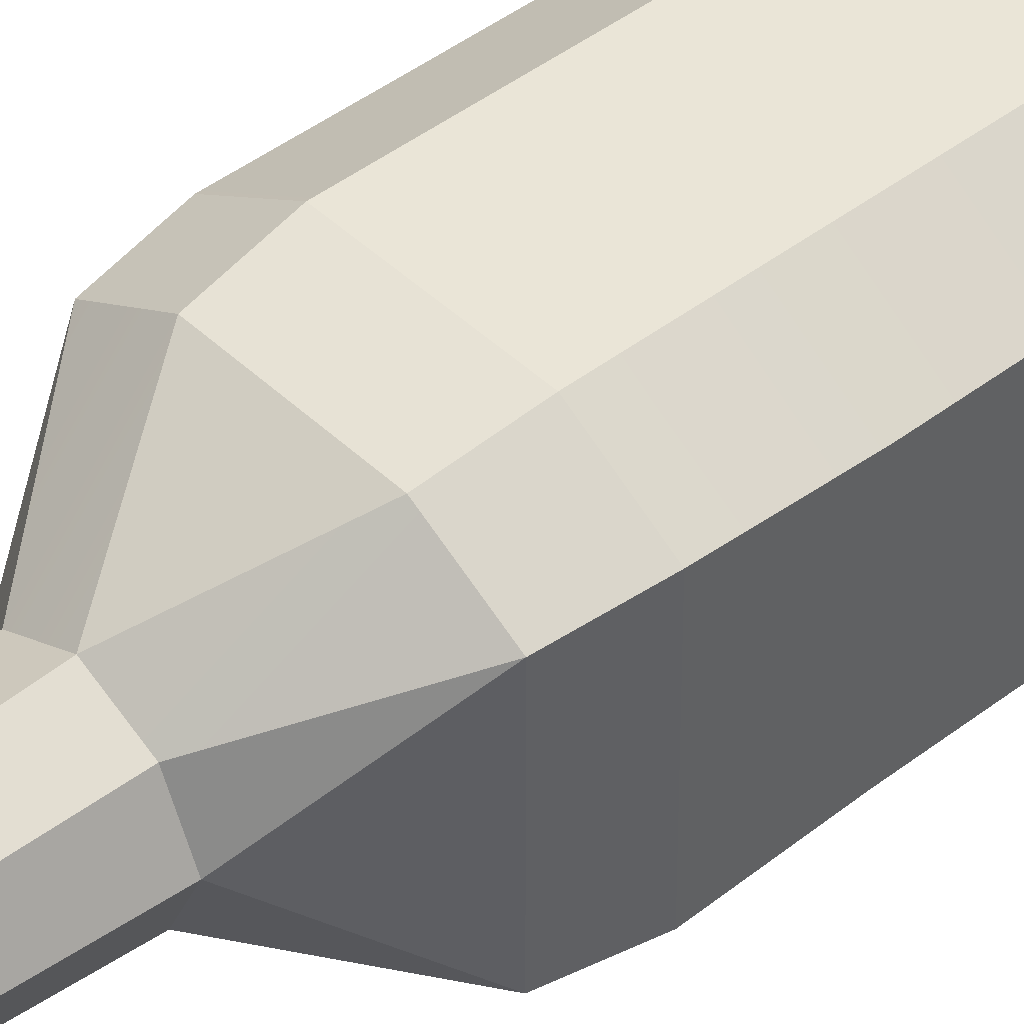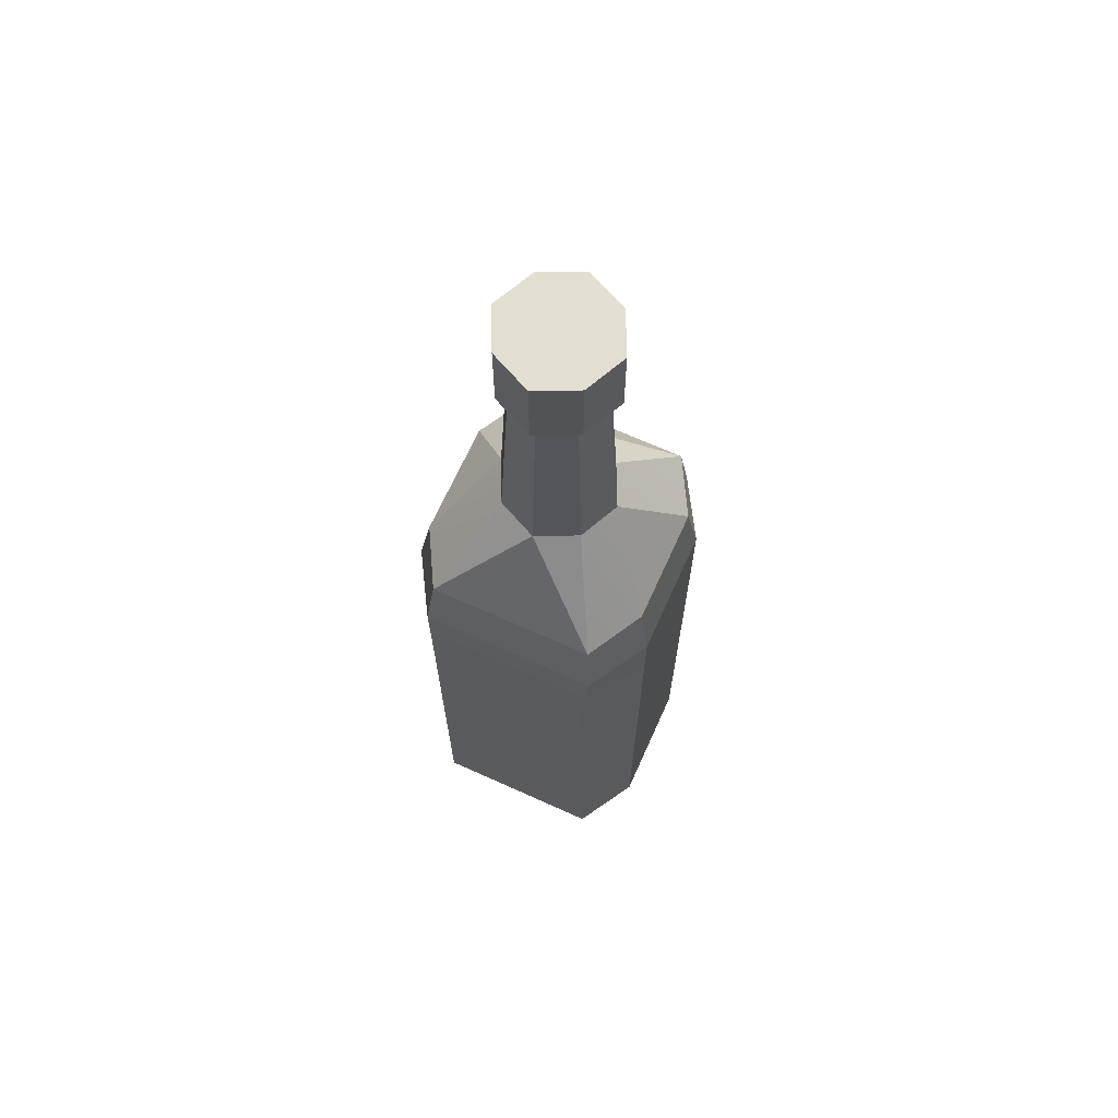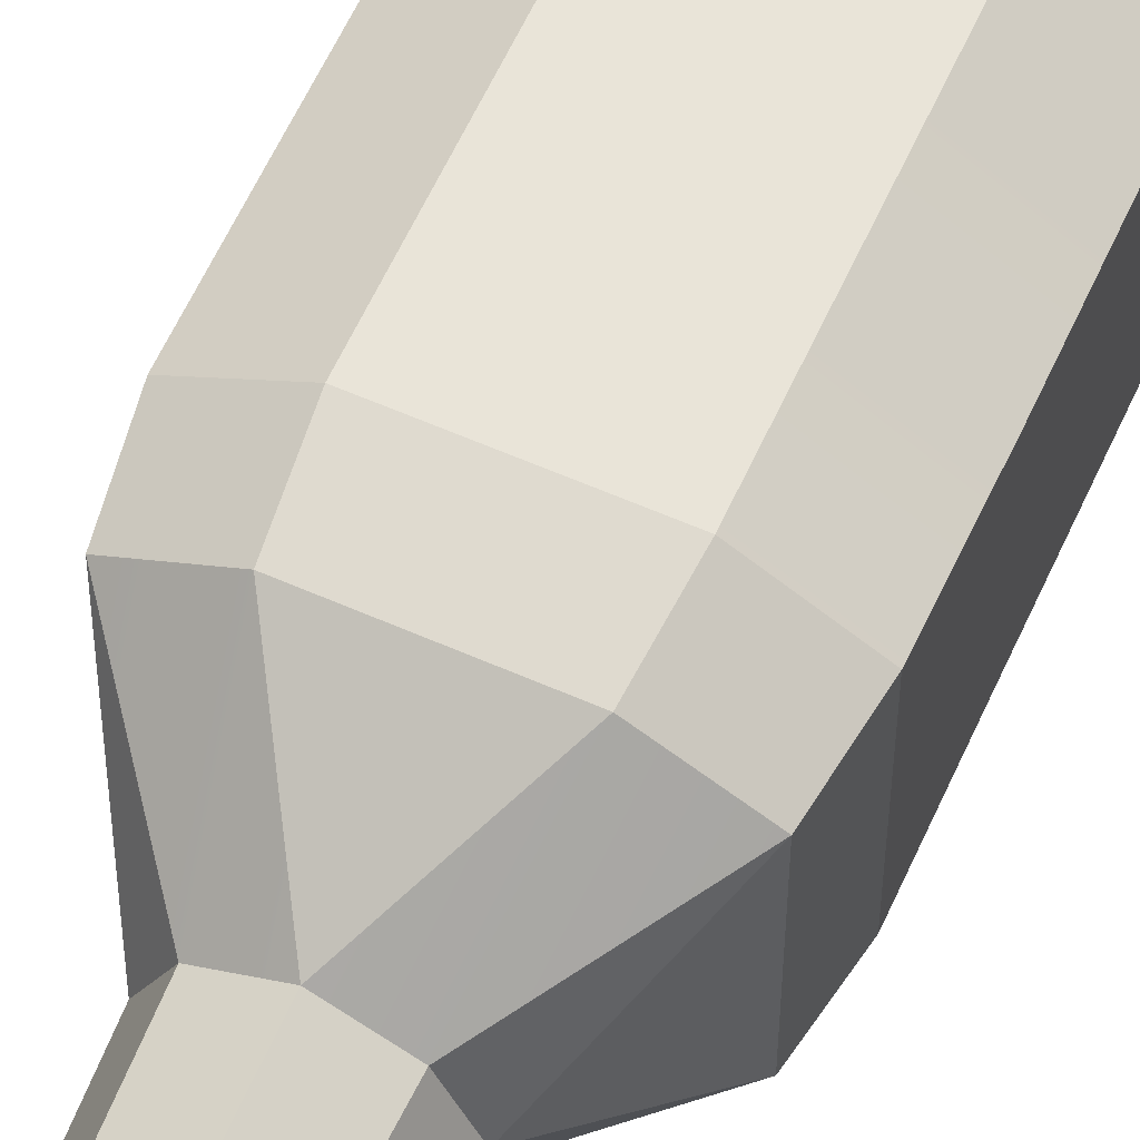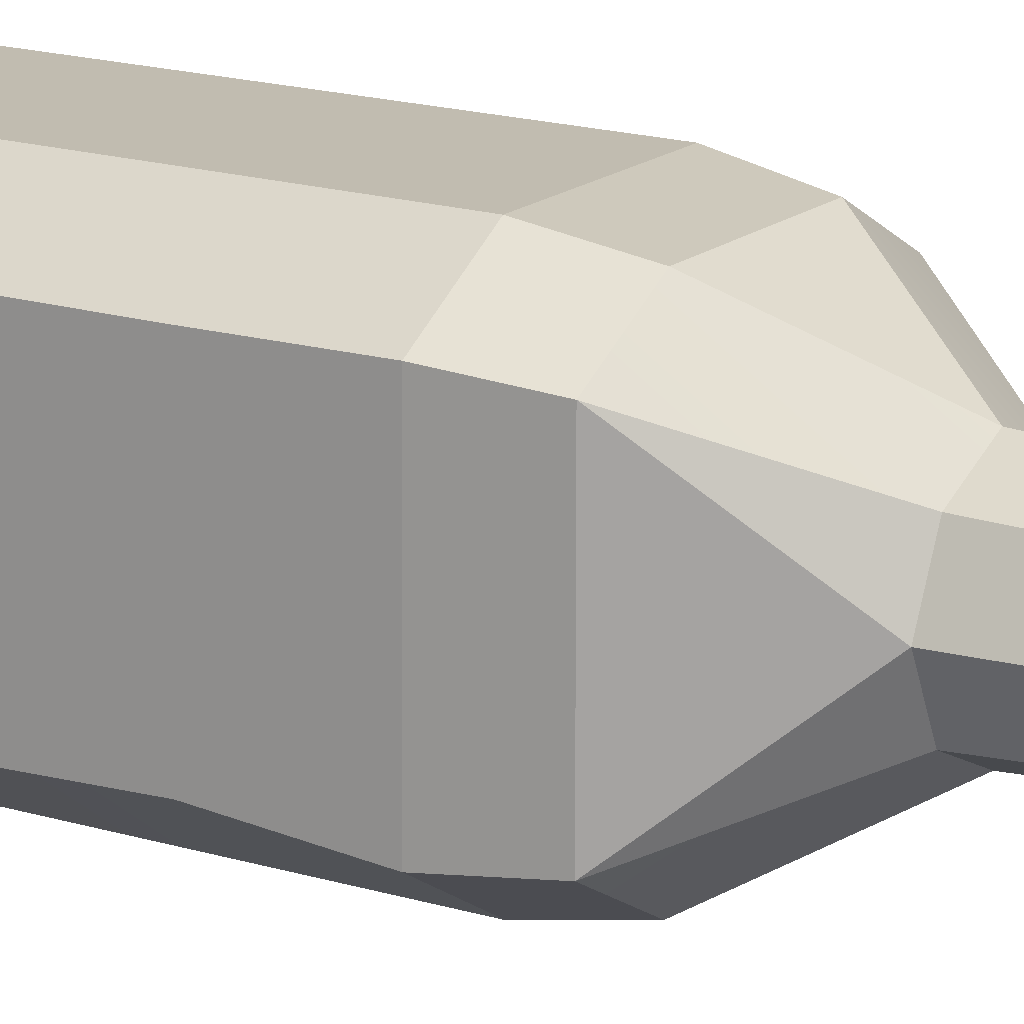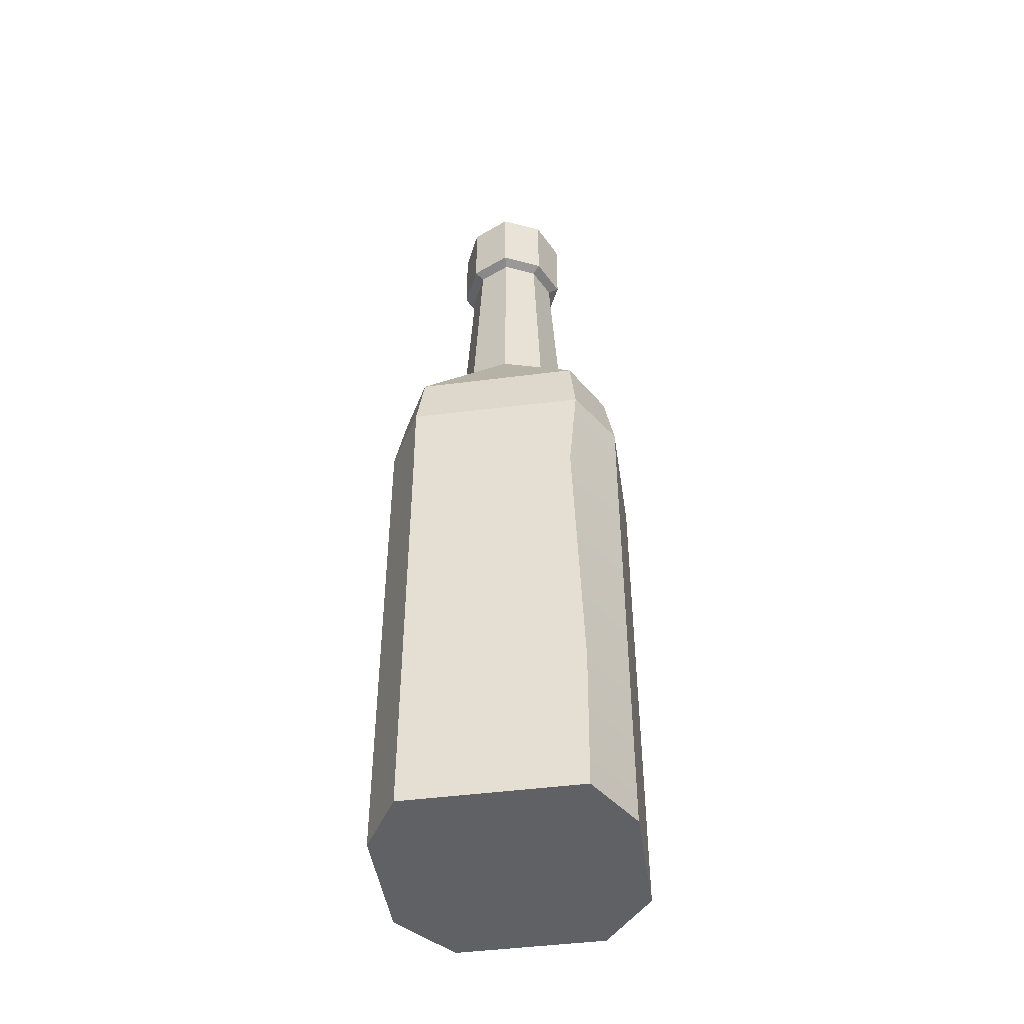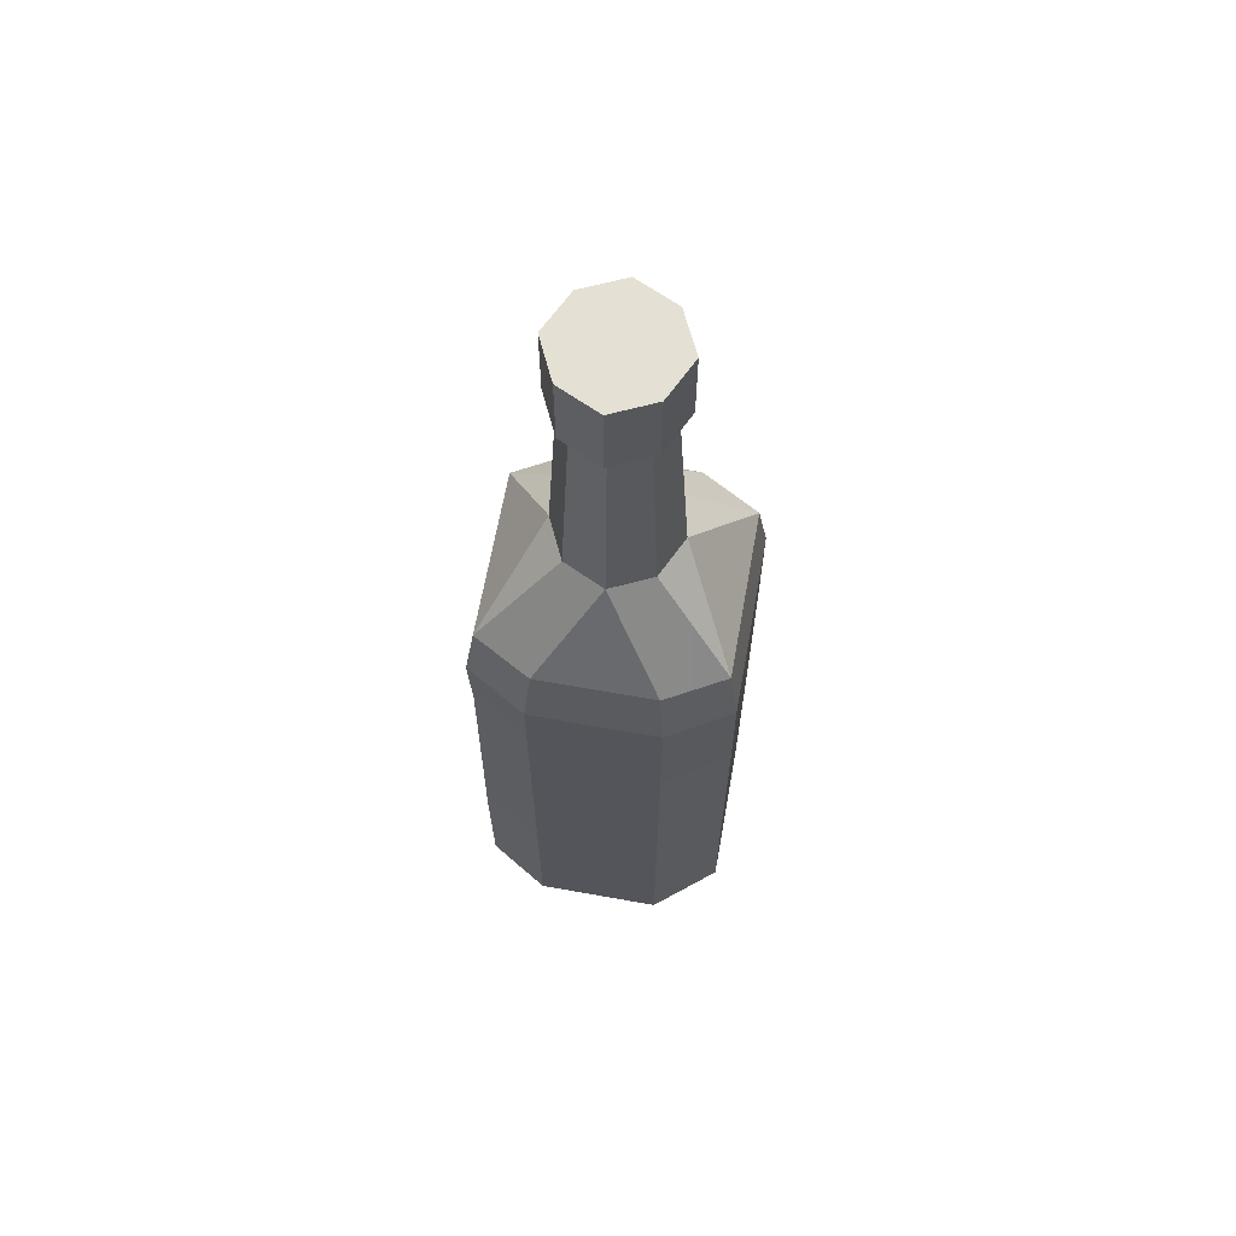
<metadata>
{"format":"obj","ext":"obj","renderer":"f3d","projection":"perspective","resolution":1024,"background":"white","views":[{"elev":44.3,"azim":-132.0,"up":"+Z"},{"elev":67.9,"azim":114.3,"up":"+Y"},{"elev":60.2,"azim":-155.7,"up":"+Z"},{"elev":16.6,"azim":122.4,"up":"+Z"},{"elev":-46.2,"azim":98.4,"up":"+Y"},{"elev":65.9,"azim":-169.8,"up":"+Y"}]}
</metadata>
<code>
g SM_Prop_Bottle_03
v 0 0.2496 -0.02213
v -0.0213 0.215 -0.04202
v 0.0213 0.215 -0.04202
v 0.02213 0.2496 0
v 0.04246 0.215 -0.03027
v 0.04246 0.215 0.03027
v -0.02213 0.2496 0
v -0.01506 0.2496 0.01505
v -0.04246 0.215 0.03027
v 0.02213 0.2496 0
v 0.01505 0.2496 -0.01505
v 0.04246 0.215 -0.03027
v 0.0213 0.215 0.04202
v -0.0213 0.215 0.04202
v 0 0.2496 0.02213
v -0.04246 0.215 0.03027
v -0.04246 0.215 -0.03027
v -0.02213 0.2496 0
v -0.04246 0.215 -0.03027
v -0.01506 0.2496 -0.01505
v -0.02213 0.2496 0
v 0.0213 0.215 -0.04202
v 0.01505 0.2496 -0.01505
v 0 0.2496 -0.02213
v 0.04246 0.215 0.03027
v 0.01505 0.2496 0.01505
v 0.02213 0.2496 0
v 0.01505 0.2496 -0.01505
v 0.0213 0.215 -0.04202
v 0.04246 0.215 -0.03027
v 0 0.2496 0.02213
v 0.01505 0.2496 0.01505
v 0.0213 0.215 0.04202
v 0.04246 0.215 0.03027
v 0.0219 0.3581 0
v 0.0149 0.3581 0.0149
v 0 0.3581 0.0219
v 0 0.3581 0
v -0.0149 0.3581 0.0149
v -0.02191 0.3581 0
v 0 0.3581 -0.0219
v 0.0149 0.3581 -0.0149
v -0.0149 0.3581 -0.0149
v -0.02327 0.1925 0.04591
v -0.02327 0.1578 0.04591
v -0.04591 0.1578 0.03103
v -0.04576 0.1925 0.03255
v 0.04577 0.1925 0.03255
v 0.04591 0.1578 0.03229
v 0.02327 0.1578 0.04591
v 0.02327 0.1925 0.04591
v 0.02327 0.1578 -0.04591
v 0.02327 0.1929 -0.04591
v -0.02327 0.1929 -0.04591
v -0.02327 0.1578 -0.04591
v 0.01202 0.3269 0.01202
v 0.01505 0.2496 0.01505
v 0 0.2496 0.02213
v 0 0.3269 0.01767
v -0.01202 0.3269 0.01202
v -0.01506 0.2496 0.01505
v -0.02213 0.2496 0
v -0.01767 0.3269 0
v 0 0.2496 -0.02213
v 0.01505 0.2496 -0.01505
v 0.01202 0.3269 -0.01202
v 0 0.3269 -0.01767
v 0.01505 0.2496 0.01505
v 0.01202 0.3269 0.01202
v 0.01767 0.3269 0
v 0.02213 0.2496 0
v -0.01506 0.2496 0.01505
v -0.01202 0.3269 0.01202
v 0 0.3269 0.01767
v 0 0.2496 0.02213
v -0.04576 0.1921 -0.0326
v -0.04591 0.1578 -0.0312
v -0.02327 0.1578 -0.04591
v -0.02327 0.1929 -0.04591
v -0.01506 0.2496 -0.01505
v -0.0213 0.215 -0.04202
v 0 0.2496 -0.02213
v -0.04246 0.215 -0.03027
v -0.01202 0.3269 -0.01202
v -0.01506 0.2496 -0.01505
v 0 0.2496 -0.02213
v 0 0.3269 -0.01767
v -0.01506 0.2496 -0.01505
v -0.01202 0.3269 -0.01202
v -0.01767 0.3269 0
v -0.02213 0.2496 0
v 0.02327 0.1929 -0.04591
v 0.02327 0.1578 -0.04591
v 0.04591 0.1578 -0.02957
v 0.04577 0.1921 -0.0326
v 0.01202 0.3269 -0.01202
v 0.01505 0.2496 -0.01505
v 0.02213 0.2496 0
v 0.01767 0.3269 0
v -0.0213 0.215 0.04202
v -0.01506 0.2496 0.01505
v 0 0.2496 0.02213
v -0.04246 0.215 0.03027
v 0.02327 0.1925 0.04591
v 0.02327 0.1578 0.04591
v -0.02327 0.1578 0.04591
v -0.02327 0.1925 0.04591
v -0.04576 0.1925 0.03255
v -0.04591 0.1578 0.03103
v -0.04591 0.1578 0.01628
v -0.04591 0.1578 -0.01752
v -0.04576 0.1921 -0.0326
v -0.04591 0.1578 -0.0312
v -0.04591 0.05479 0.0151
v -0.04591 0.05479 -0.01627
v -0.04591 0 0.02739
v -0.04591 0.05479 0.03106
v -0.04591 0 -0.02752
v -0.04591 0.05479 -0.03123
v 0.0149 0.3285 -0.0149
v 0.0149 0.3581 -0.0149
v 0 0.3581 -0.0219
v 0 0.3285 -0.0219
v 0.0219 0.3581 0
v 0.0149 0.3581 -0.0149
v 0.0149 0.3285 -0.0149
v 0.0219 0.3285 0
v 0.0149 0.3285 0.0149
v 0.0149 0.3581 0.0149
v 0.0219 0.3581 0
v 0.0219 0.3285 0
v 0 0.3581 0.0219
v 0.0149 0.3581 0.0149
v 0.0149 0.3285 0.0149
v 0 0.3285 0.0219
v -0.0149 0.3285 0.0149
v -0.0149 0.3581 0.0149
v 0 0.3581 0.0219
v 0 0.3285 0.0219
v -0.02191 0.3581 0
v -0.0149 0.3581 0.0149
v -0.0149 0.3285 0.0149
v -0.0219 0.3285 0
v -0.0149 0.3285 -0.0149
v -0.0149 0.3581 -0.0149
v -0.02191 0.3581 0
v -0.0219 0.3285 0
v -0.0149 0.3581 -0.0149
v -0.0149 0.3285 -0.0149
v 0 0.3285 -0.0219
v 0 0.3581 -0.0219
v 0.01202 0.3269 -0.01202
v 0.0149 0.3285 -0.0149
v 0 0.3285 -0.0219
v 0 0.3269 -0.01767
v 0.01767 0.3269 0
v 0.0219 0.3285 0
v 0.0149 0.3285 -0.0149
v 0.01202 0.3269 -0.01202
v 0.01202 0.3269 0.01202
v 0.0149 0.3285 0.0149
v 0.0219 0.3285 0
v 0.01767 0.3269 0
v 0 0.3269 0.01767
v 0 0.3285 0.0219
v 0.0149 0.3285 0.0149
v 0.01202 0.3269 0.01202
v -0.01202 0.3269 0.01202
v -0.0149 0.3285 0.0149
v 0 0.3285 0.0219
v 0 0.3269 0.01767
v -0.01767 0.3269 0
v -0.0219 0.3285 0
v -0.0149 0.3285 0.0149
v -0.01202 0.3269 0.01202
v -0.01202 0.3269 -0.01202
v -0.0149 0.3285 -0.0149
v -0.0219 0.3285 0
v -0.01767 0.3269 0
v 0 0.3269 -0.01767
v 0 0.3285 -0.0219
v -0.0149 0.3285 -0.0149
v -0.01202 0.3269 -0.01202
v -0.02327 0.1578 0.04591
v -0.02327 0.05479 0.04591
v -0.04591 0.05479 0.03106
v -0.04591 0.1578 0.03103
v 0.02327 0.1578 0.04591
v 0.02327 0.05479 0.04591
v -0.02327 0.05479 0.04591
v -0.02327 0.1578 0.04591
v 0.04591 0.1578 0.03229
v 0.04591 0.05479 0.03233
v 0.02327 0.05479 0.04591
v 0.02327 0.1578 0.04591
v 0.04591 0.05479 0.01691
v 0.04591 0.05479 0.03233
v 0.04591 0.1578 0.03229
v 0.04591 0.1578 0.01689
v 0.02327 0.1578 -0.04591
v 0.02327 0.05479 -0.04591
v 0.04591 0.05479 -0.03301
v 0.04591 0.1578 -0.02957
v 0.02327 0.05479 -0.04591
v 0.02327 0.1578 -0.04591
v -0.02327 0.1578 -0.04591
v -0.02327 0.05479 -0.04591
v -0.04591 0.1578 -0.0312
v -0.04591 0.05479 -0.03123
v -0.02327 0.05479 -0.04591
v -0.02327 0.1578 -0.04591
v -0.02327 0.05479 0.04591
v -0.02327 0 0.04591
v -0.04591 0 0.02739
v -0.04591 0.05479 0.03106
v 0.02327 0.05479 0.04591
v 0.02327 0 0.04591
v -0.02327 0 0.04591
v -0.02327 0.05479 0.04591
v 0.04591 0.05479 0.03233
v 0.04591 0 0.03233
v 0.02327 0 0.04591
v 0.02327 0.05479 0.04591
v 0.04591 0 0.03233
v 0.04591 0.05479 0.03233
v 0.04591 0.05479 0.01691
v 0.04591 0 -0.03239
v 0.04591 0.05479 -0.01959
v 0.04591 0.05479 -0.03301
v 0.04591 0.1578 0.01689
v 0.04591 0.1578 -0.01787
v 0.04577 0.1921 -0.0326
v 0.04591 0.1578 -0.02957
v 0.04577 0.1925 0.03255
v 0.04591 0.1578 0.03229
v 0.02327 0.05479 -0.04591
v 0.02327 0 -0.04591
v 0.04591 0 -0.03239
v 0.04591 0.05479 -0.03301
v -0.02327 0 -0.04591
v 0.02327 0 -0.04591
v 0.02327 0.05479 -0.04591
v -0.02327 0.05479 -0.04591
v -0.04591 0.05479 -0.03123
v -0.04591 0 -0.02752
v -0.02327 0 -0.04591
v -0.02327 0.05479 -0.04591
v 0.04246 0.215 -0.03027
v 0.04577 0.1921 -0.0326
v 0.04577 0.1925 0.03255
v 0.04246 0.215 0.03027
v 0.04246 0.215 0.03027
v 0.04577 0.1925 0.03255
v 0.02327 0.1925 0.04591
v 0.0213 0.215 0.04202
v 0.0213 0.215 0.04202
v 0.02327 0.1925 0.04591
v -0.02327 0.1925 0.04591
v -0.0213 0.215 0.04202
v -0.0213 0.215 0.04202
v -0.02327 0.1925 0.04591
v -0.04576 0.1925 0.03255
v -0.04246 0.215 0.03027
v -0.04246 0.215 0.03027
v -0.04576 0.1925 0.03255
v -0.04576 0.1921 -0.0326
v -0.04246 0.215 -0.03027
v -0.04246 0.215 -0.03027
v -0.04576 0.1921 -0.0326
v -0.02327 0.1929 -0.04591
v -0.0213 0.215 -0.04202
v 0.02327 0.1929 -0.04591
v 0.0213 0.215 -0.04202
v -0.0213 0.215 -0.04202
v -0.02327 0.1929 -0.04591
v 0.0213 0.215 -0.04202
v 0.02327 0.1929 -0.04591
v 0.04577 0.1921 -0.0326
v 0.04246 0.215 -0.03027
v -0.04591 0.1578 0.03103
v -0.04591 0.05479 0.03106
v -0.04591 0.05479 0.0151
v -0.04591 0.1578 0.01628
v 0.04591 0.1578 -0.02957
v 0.04591 0.05479 -0.03301
v 0.04591 0.05479 -0.01959
v 0.04591 0.1578 -0.01787
v -0.04591 0.05479 -0.01627
v -0.04591 0.05479 -0.03123
v -0.04591 0.1578 -0.0312
v -0.04591 0.1578 -0.01752
v 0 0 0
v -0.02327 0 0.04591
v 0.02327 0 0.04591
v -0.04591 0 0.02739
v 0.04591 0 0.03233
v -0.04591 0 -0.02752
v 0.04591 0 -0.03239
v -0.02327 0 -0.04591
v 0.02327 0 -0.04591
f 2 1 3
f 5 4 6
f 8 7 9
f 11 10 12
f 14 13 15
f 17 16 18
f 20 19 21
f 23 22 24
f 26 25 27
f 29 28 30
f 32 31 33
f 34 32 33
f 36 35 37
f 37 35 38
f 38 39 37
f 40 39 38
f 35 41 38
f 41 40 38
f 42 41 35
f 43 40 41
f 45 44 46
f 46 44 47
f 49 48 50
f 50 48 51
f 53 52 54
f 54 52 55
f 57 56 58
f 58 56 59
f 61 60 62
f 62 60 63
f 65 64 66
f 66 64 67
f 69 68 70
f 70 68 71
f 73 72 74
f 74 72 75
f 77 76 78
f 78 76 79
f 81 80 82
f 83 80 81
f 85 84 86
f 86 84 87
f 89 88 90
f 90 88 91
f 93 92 94
f 94 92 95
f 97 96 98
f 98 96 99
f 101 100 102
f 100 101 103
f 105 104 106
f 106 104 107
f 109 108 110
f 110 108 111
f 111 108 112
f 113 111 112
f 111 114 110
f 115 114 111
f 115 116 114
f 116 117 114
f 118 116 115
f 119 118 115
f 121 120 122
f 122 120 123
f 125 124 126
f 126 124 127
f 129 128 130
f 130 128 131
f 133 132 134
f 134 132 135
f 137 136 138
f 138 136 139
f 141 140 142
f 142 140 143
f 145 144 146
f 146 144 147
f 149 148 150
f 150 148 151
f 153 152 154
f 154 152 155
f 157 156 158
f 158 156 159
f 161 160 162
f 162 160 163
f 165 164 166
f 166 164 167
f 169 168 170
f 170 168 171
f 173 172 174
f 174 172 175
f 177 176 178
f 178 176 179
f 181 180 182
f 182 180 183
f 185 184 186
f 186 184 187
f 189 188 190
f 190 188 191
f 193 192 194
f 194 192 195
f 197 196 198
f 198 196 199
f 201 200 202
f 202 200 203
f 205 204 206
f 206 204 207
f 209 208 210
f 210 208 211
f 213 212 214
f 214 212 215
f 217 216 218
f 218 216 219
f 221 220 222
f 222 220 223
f 225 224 226
f 224 227 226
f 226 227 228
f 227 229 228
f 226 228 230
f 230 228 231
f 231 232 230
f 233 232 231
f 230 232 234
f 235 230 234
f 237 236 238
f 238 236 239
f 241 240 242
f 242 240 243
f 245 244 246
f 246 244 247
f 249 248 250
f 250 248 251
f 253 252 254
f 254 252 255
f 257 256 258
f 258 256 259
f 261 260 262
f 262 260 263
f 265 264 266
f 266 264 267
f 269 268 270
f 270 268 271
f 273 272 274
f 274 272 275
f 277 276 278
f 278 276 279
f 281 280 282
f 282 280 283
f 285 284 286
f 286 284 287
f 289 288 290
f 290 288 291
f 293 292 294
f 293 295 292
f 296 294 292
f 297 292 295
f 298 296 292
f 292 297 299
f 300 298 292
f 299 300 292

</code>
